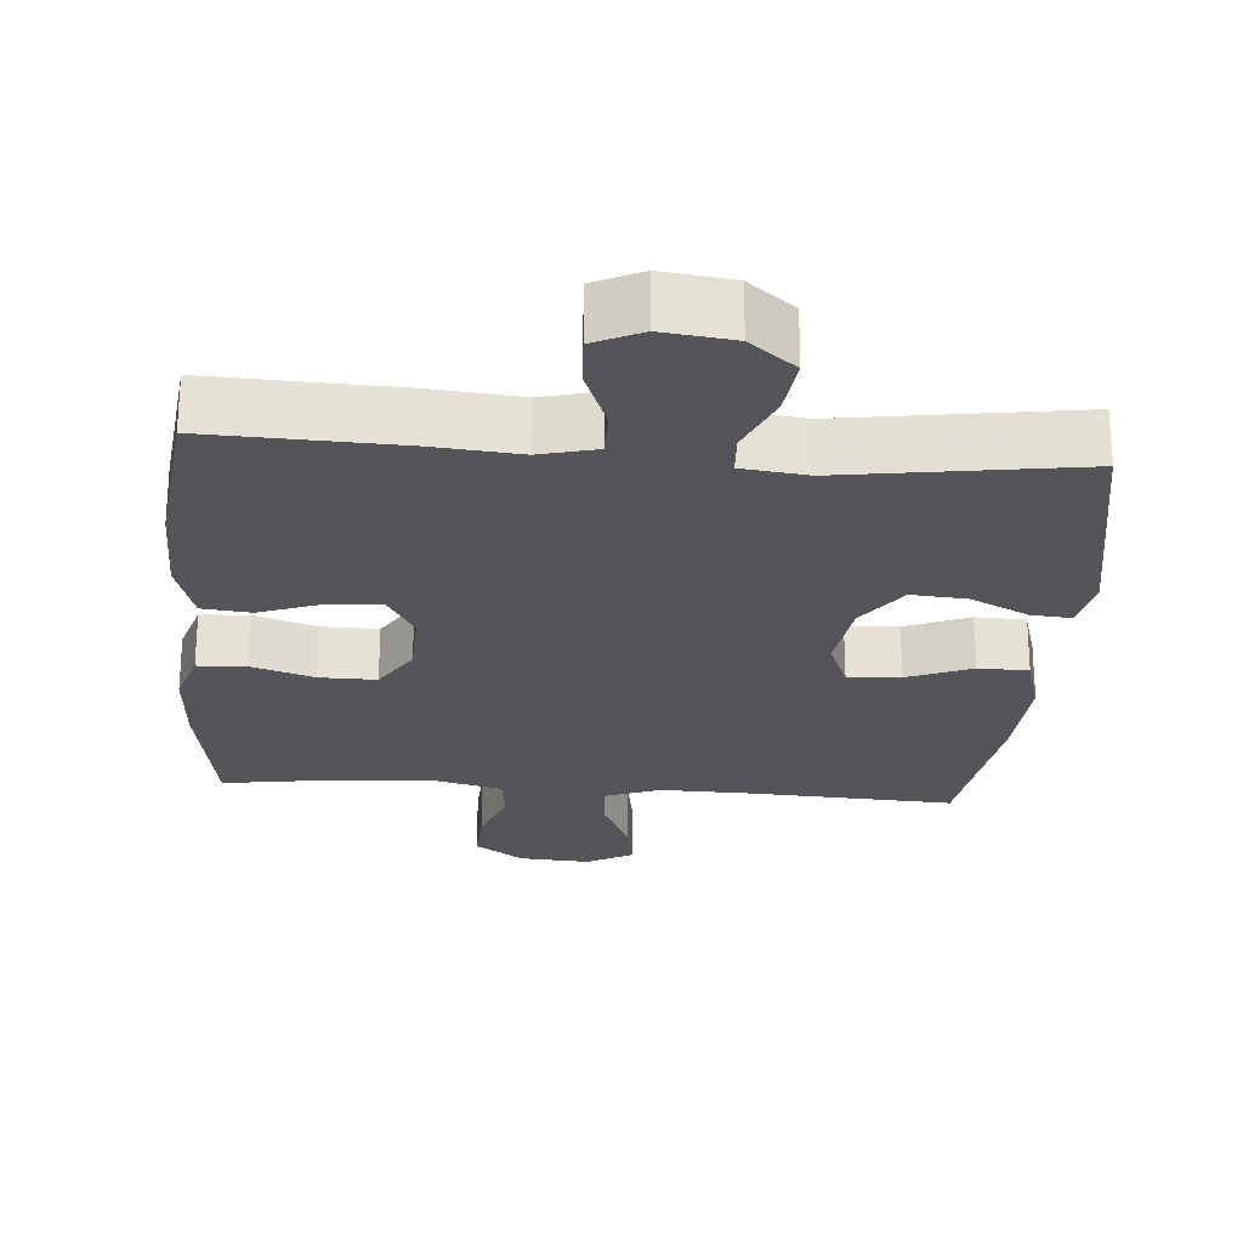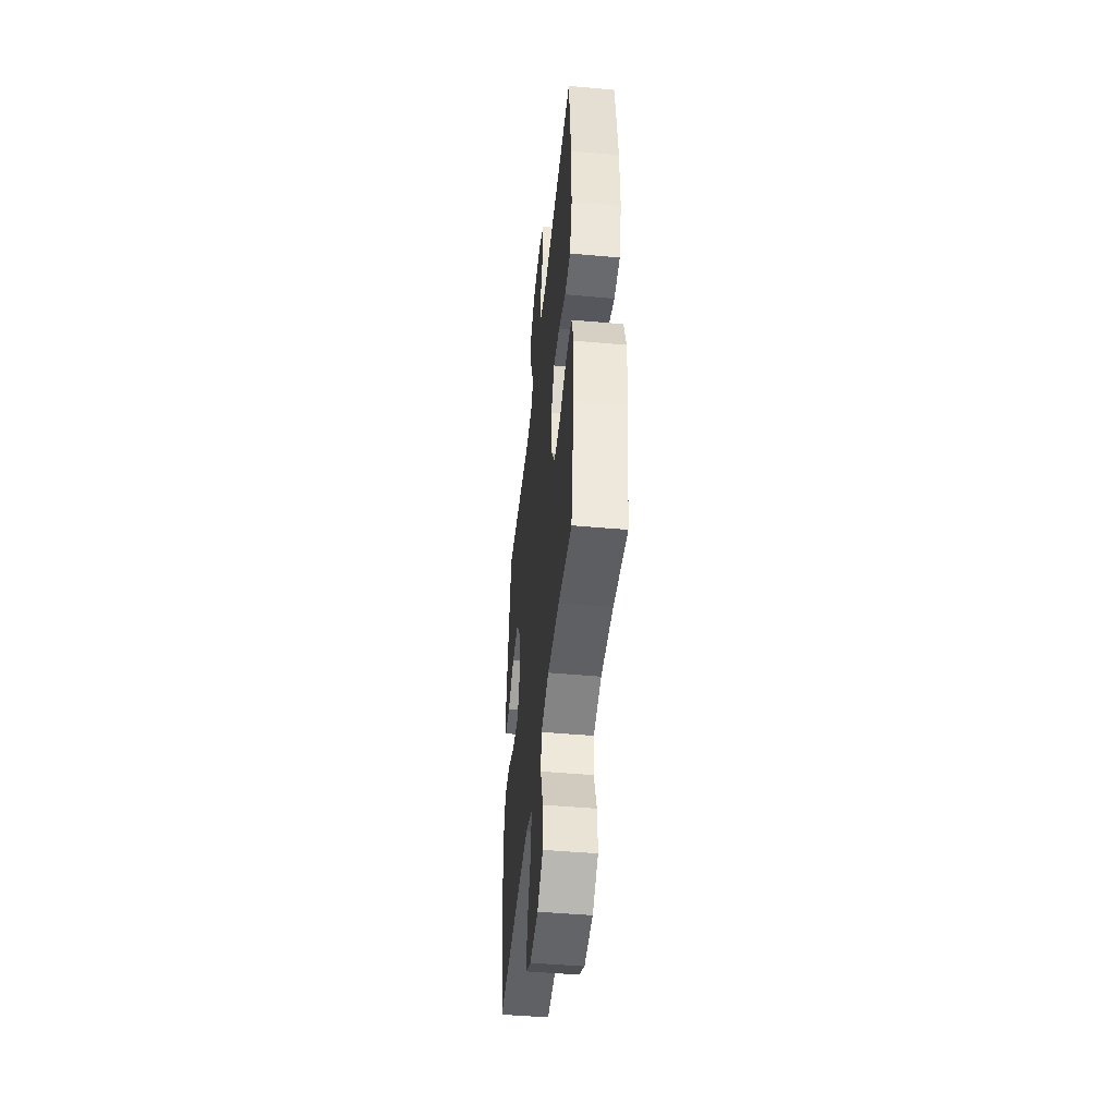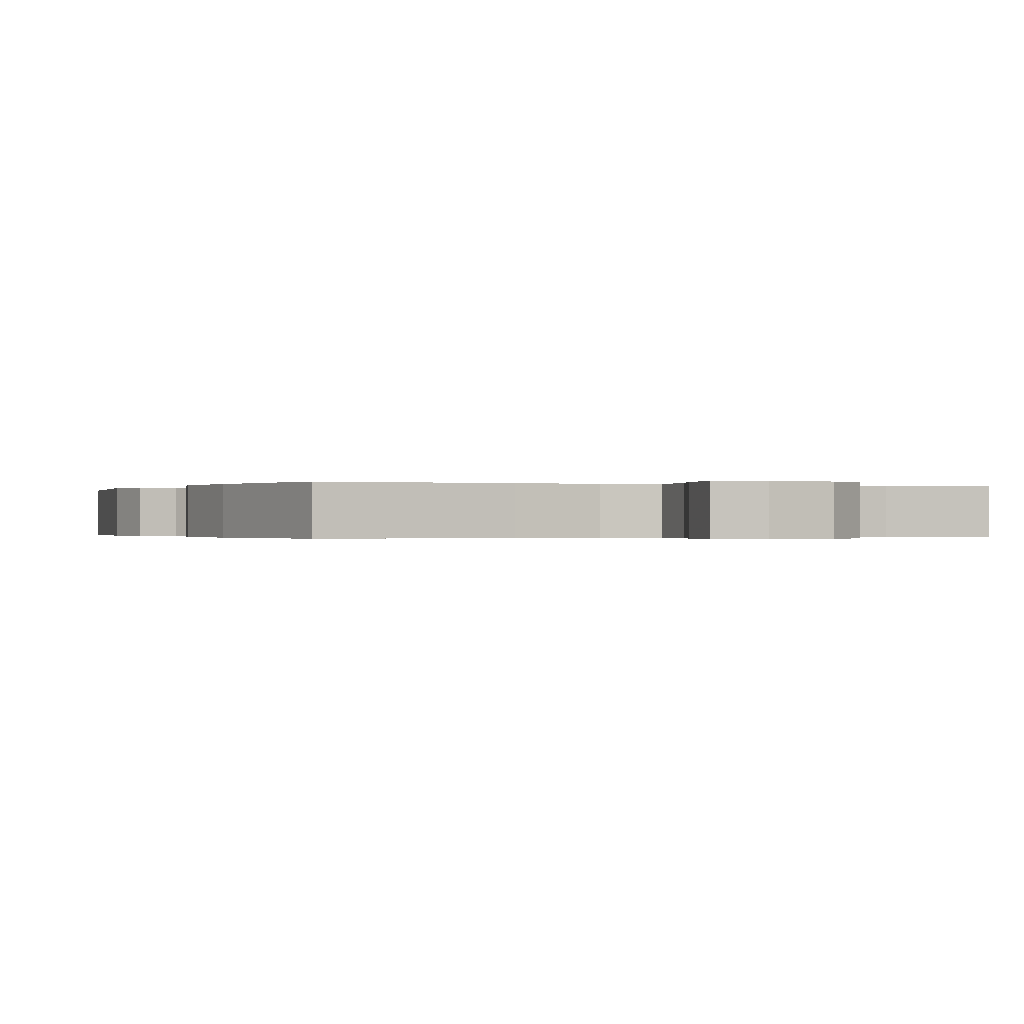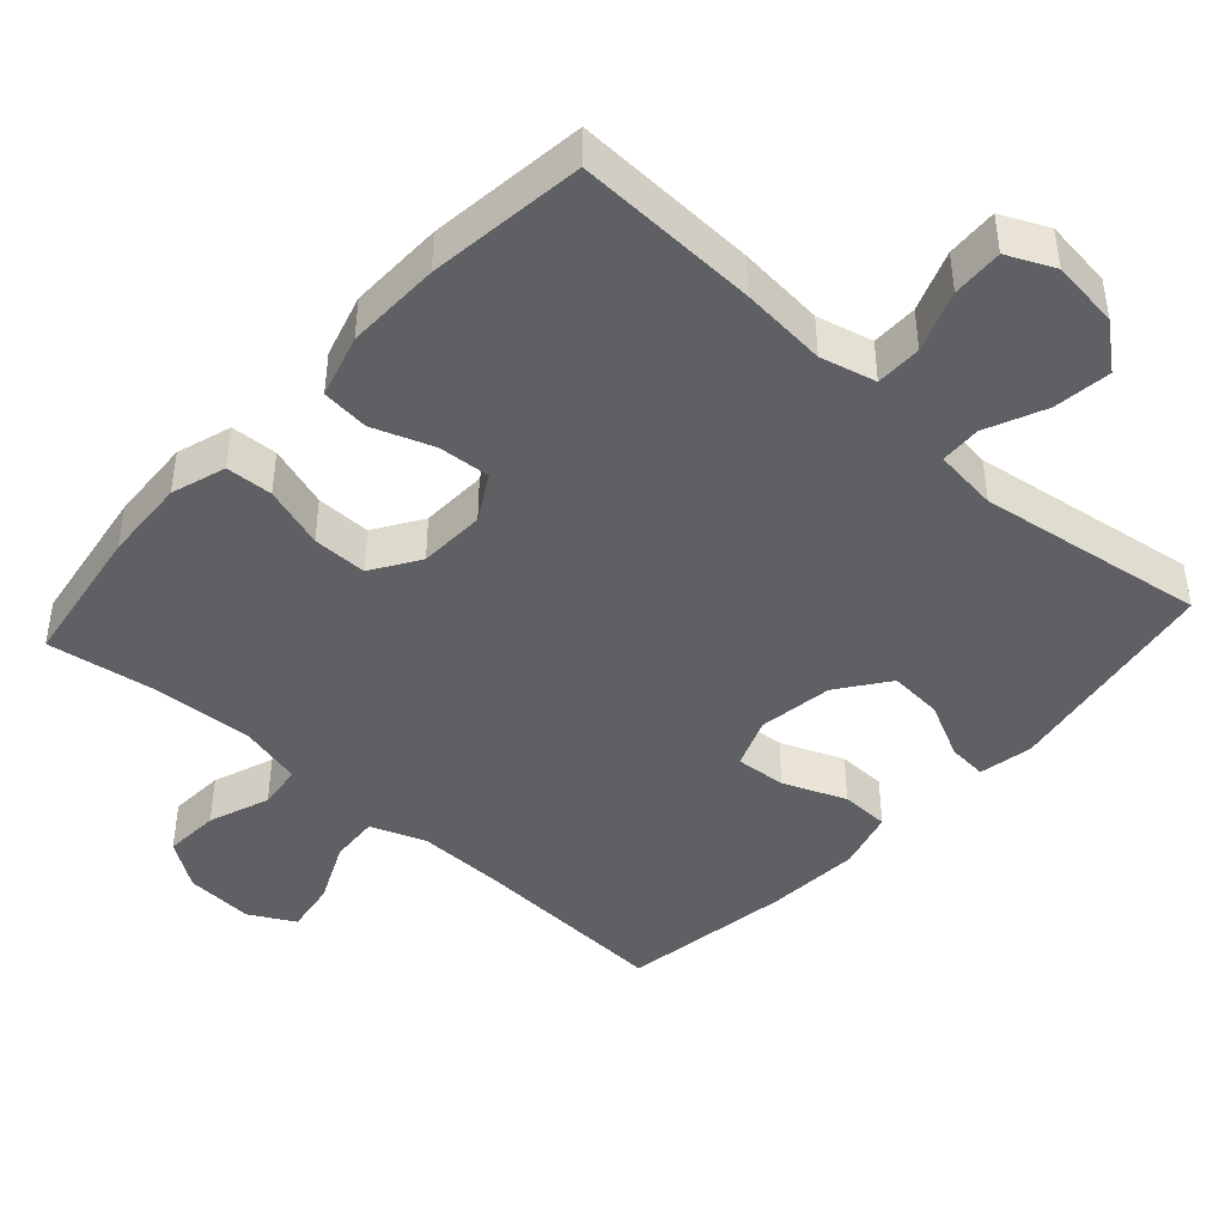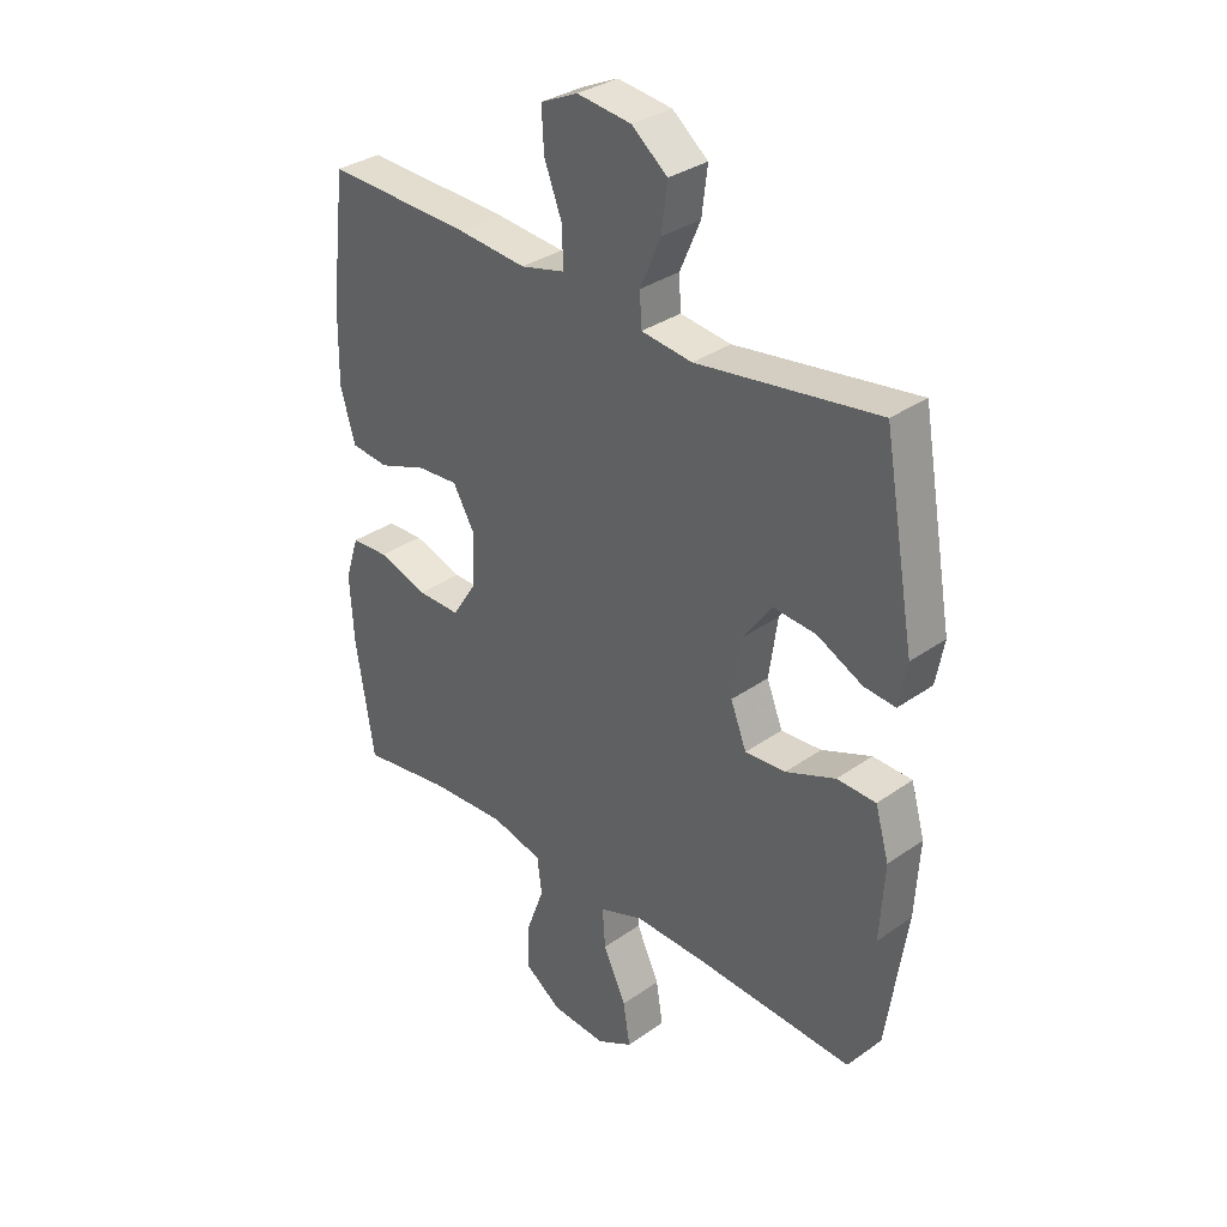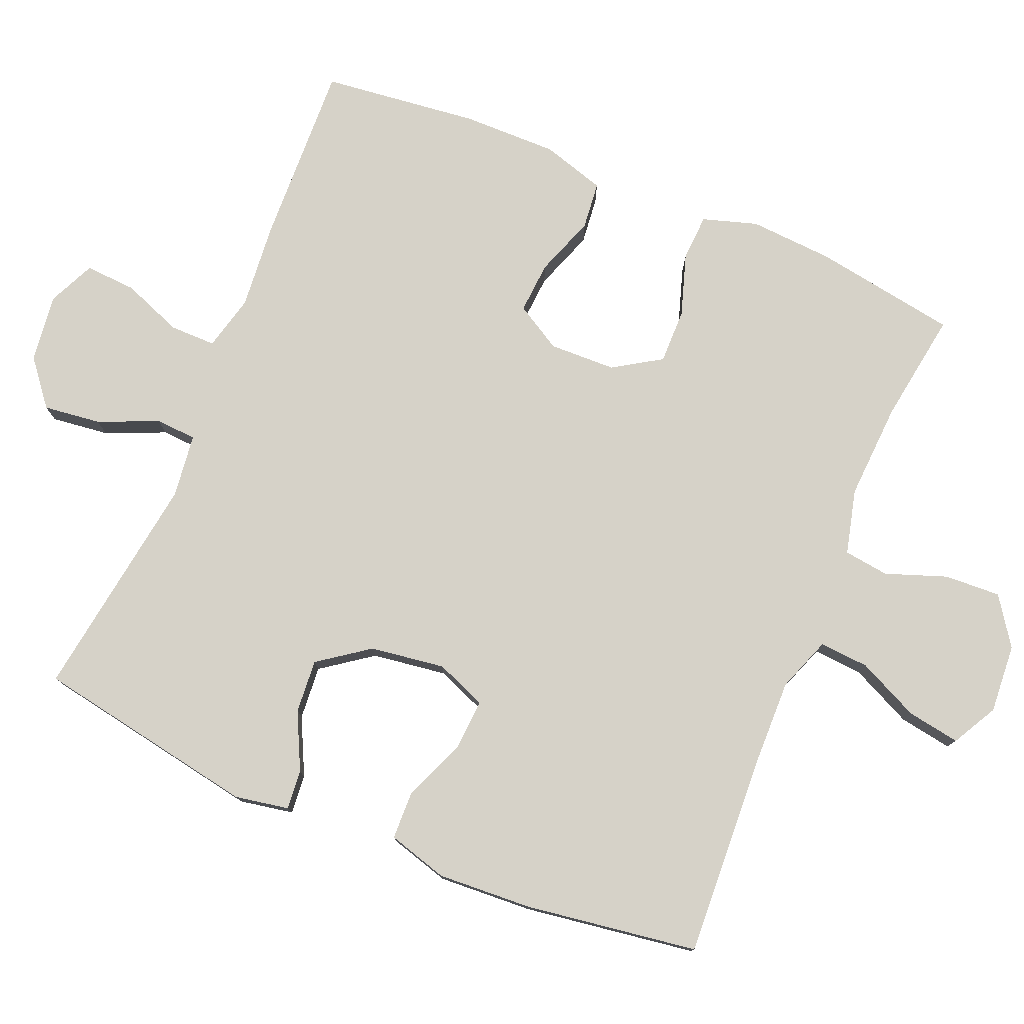
<metadata>
{"format":"obj","ext":"obj","renderer":"f3d","projection":"perspective","resolution":1024,"background":"white","views":[{"elev":-24.8,"azim":-4.3,"up":"+Y"},{"elev":-47.0,"azim":-95.8,"up":"+Z"},{"elev":-0.2,"azim":155.4,"up":"+Y"},{"elev":-43.5,"azim":-42.2,"up":"+Y"},{"elev":32.9,"azim":45.8,"up":"+Z"},{"elev":78.0,"azim":112.8,"up":"+Y"}]}
</metadata>
<code>
v -0.5 0.07 0.5
v -0.246 0.07 0.49
v -0.126 0.07 0.479
v -0.049 0.07 0.498
v -0.049 0.07 0.562
v -0.081 0.07 0.646
v -0.085 0.07 0.717
v -0.02 0.07 0.747
v 0.075 0.07 0.735
v 0.137 0.07 0.685
v 0.127 0.07 0.605
v 0.091 0.07 0.522
v 0.094 0.07 0.465
v 0.183 0.07 0.454
v 0.5 0.07 0.5
v 0.555 0.07 0.188
v 0.541 0.07 0.113
v 0.486 0.07 0.118
v 0.407 0.07 0.157
v 0.332 0.07 0.163
v 0.281 0.07 0.093
v 0.266 0.07 -0.011
v 0.294 0.07 -0.082
v 0.365 0.07 -0.077
v 0.452 0.07 -0.042
v 0.52 0.07 -0.044
v 0.544 0.07 -0.128
v 0.536 0.07 -0.26
v 0.5 0.07 -0.5
v 0.22 0.07 -0.484
v 0.097 0.07 -0.481
v 0.021 0.07 -0.509
v 0.026 0.07 -0.578
v 0.066 0.07 -0.664
v 0.078 0.07 -0.738
v 0.015 0.07 -0.772
v -0.081 0.07 -0.765
v -0.147 0.07 -0.719
v -0.143 0.07 -0.641
v -0.112 0.07 -0.556
v -0.12 0.07 -0.493
v -0.21 0.07 -0.47
v -0.345 0.07 -0.477
v -0.5 0.07 -0.5
v -0.532 0.07 -0.3
v -0.539 0.07 -0.183
v -0.515 0.07 -0.107
v -0.45 0.07 -0.104
v -0.364 0.07 -0.132
v -0.288 0.07 -0.133
v -0.246 0.07 -0.067
v -0.243 0.07 0.026
v -0.28 0.07 0.09
v -0.352 0.07 0.085
v -0.436 0.07 0.055
v -0.502 0.07 0.062
v -0.528 0.07 0.15
v -0.526 0.07 0.282
v -0.5 0 0.5
v -0.246 0 0.49
v -0.126 0 0.479
v -0.049 0 0.498
v -0.049 0 0.562
v -0.081 0 0.646
v -0.085 0 0.717
v -0.02 0 0.747
v 0.075 0 0.735
v 0.137 0 0.685
v 0.127 0 0.605
v 0.091 0 0.522
v 0.094 0 0.465
v 0.183 0 0.454
v 0.5 0 0.5
v 0.555 0 0.188
v 0.541 0 0.113
v 0.486 0 0.118
v 0.407 0 0.157
v 0.332 0 0.163
v 0.281 0 0.093
v 0.266 0 -0.011
v 0.294 0 -0.082
v 0.365 0 -0.077
v 0.452 0 -0.042
v 0.52 0 -0.044
v 0.544 0 -0.128
v 0.536 0 -0.26
v 0.5 0 -0.5
v 0.22 0 -0.484
v 0.097 0 -0.481
v 0.021 0 -0.509
v 0.026 0 -0.578
v 0.066 0 -0.664
v 0.078 0 -0.738
v 0.015 0 -0.772
v -0.081 0 -0.765
v -0.147 0 -0.719
v -0.143 0 -0.641
v -0.112 0 -0.556
v -0.12 0 -0.493
v -0.21 0 -0.47
v -0.345 0 -0.477
v -0.5 0 -0.5
v -0.532 0 -0.3
v -0.539 0 -0.183
v -0.515 0 -0.107
v -0.45 0 -0.104
v -0.364 0 -0.132
v -0.288 0 -0.133
v -0.246 0 -0.067
v -0.243 0 0.026
v -0.28 0 0.09
v -0.352 0 0.085
v -0.436 0 0.055
v -0.502 0 0.062
v -0.528 0 0.15
v -0.526 0 0.282
f 54 55 56 57
f 53 54 57 58
f 46 47 48 49
f 46 49 50
f 43 44 45 46
f 42 43 46 50
f 41 42 50 51
f 37 38 39 40
f 37 40 41
f 36 37 41
f 33 34 35 36
f 32 33 36 41
f 31 32 41 51
f 27 28 29 30
f 24 25 26 27
f 23 24 27 30
f 22 23 30 31
f 16 17 18 19
f 14 15 16 19
f 13 14 19 20
f 9 10 11 12
f 9 12 13
f 8 9 13
f 5 6 7 8
f 4 5 8 13
f 3 4 13 20
f 53 58 1 2
f 52 53 2 3
f 21 22 31 51
f 21 51 52
f 3 20 21 52
f 115 114 113 112
f 116 115 112 111
f 107 106 105 104
f 108 107 104
f 104 103 102 101
f 108 104 101 100
f 109 108 100 99
f 98 97 96 95
f 99 98 95
f 99 95 94
f 94 93 92 91
f 99 94 91 90
f 109 99 90 89
f 88 87 86 85
f 85 84 83 82
f 88 85 82 81
f 89 88 81 80
f 77 76 75 74
f 77 74 73 72
f 78 77 72 71
f 70 69 68 67
f 71 70 67
f 71 67 66
f 66 65 64 63
f 71 66 63 62
f 78 71 62 61
f 60 59 116 111
f 61 60 111 110
f 109 89 80 79
f 110 109 79
f 110 79 78 61
f 1 59 60 2
f 2 60 61 3
f 3 61 62 4
f 4 62 63 5
f 5 63 64 6
f 6 64 65 7
f 7 65 66 8
f 8 66 67 9
f 9 67 68 10
f 10 68 69 11
f 11 69 70 12
f 12 70 71 13
f 13 71 72 14
f 14 72 73 15
f 15 73 74 16
f 16 74 75 17
f 17 75 76 18
f 18 76 77 19
f 19 77 78 20
f 20 78 79 21
f 21 79 80 22
f 22 80 81 23
f 23 81 82 24
f 24 82 83 25
f 25 83 84 26
f 26 84 85 27
f 27 85 86 28
f 28 86 87 29
f 29 87 88 30
f 30 88 89 31
f 31 89 90 32
f 32 90 91 33
f 33 91 92 34
f 34 92 93 35
f 35 93 94 36
f 36 94 95 37
f 37 95 96 38
f 38 96 97 39
f 39 97 98 40
f 40 98 99 41
f 41 99 100 42
f 42 100 101 43
f 43 101 102 44
f 44 102 103 45
f 45 103 104 46
f 46 104 105 47
f 47 105 106 48
f 48 106 107 49
f 49 107 108 50
f 50 108 109 51
f 51 109 110 52
f 52 110 111 53
f 53 111 112 54
f 54 112 113 55
f 55 113 114 56
f 56 114 115 57
f 57 115 116 58
f 58 116 59 1

</code>
